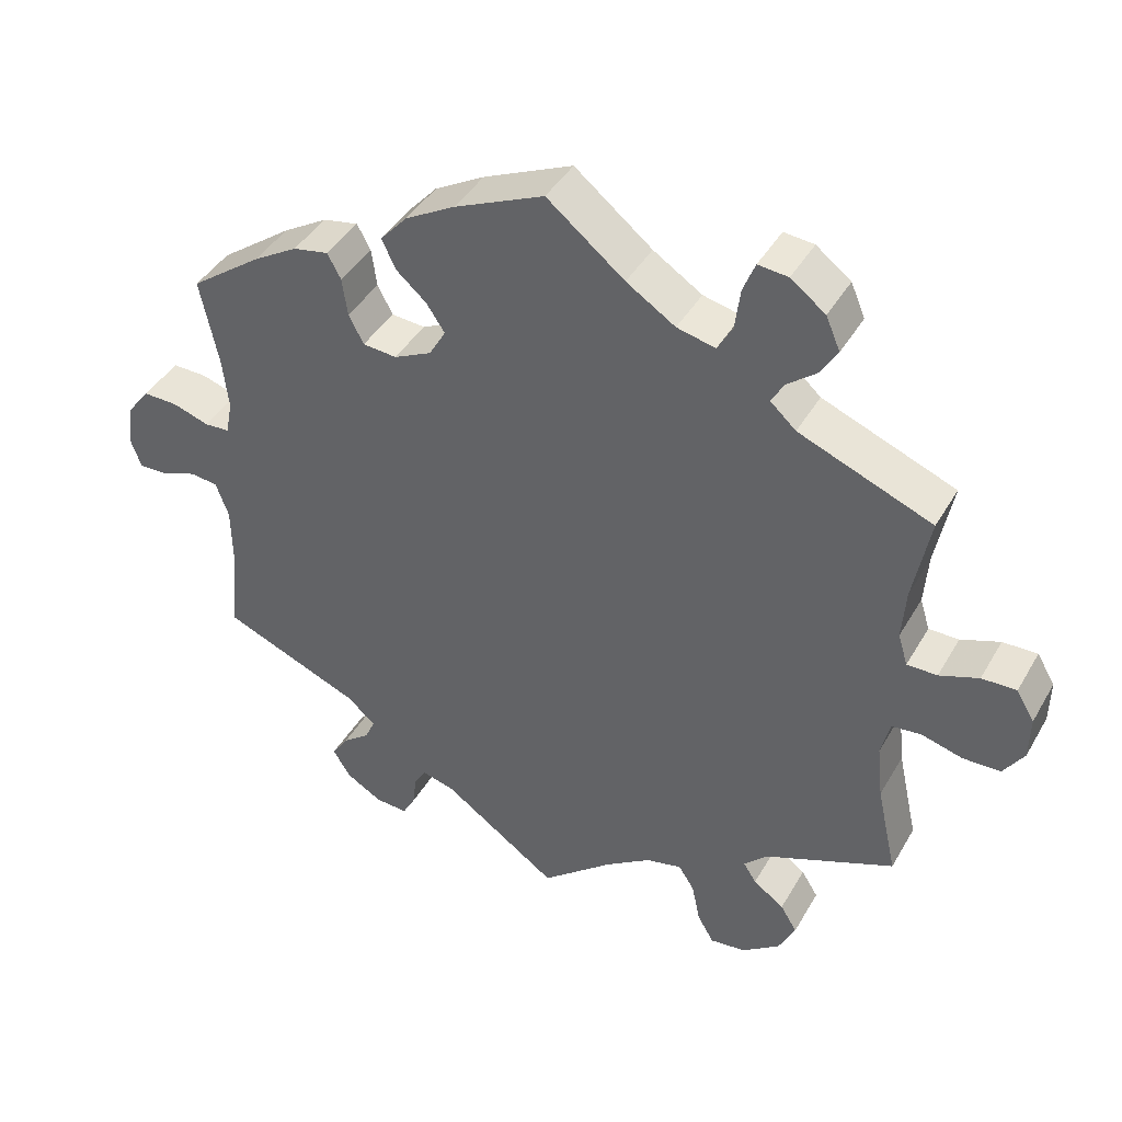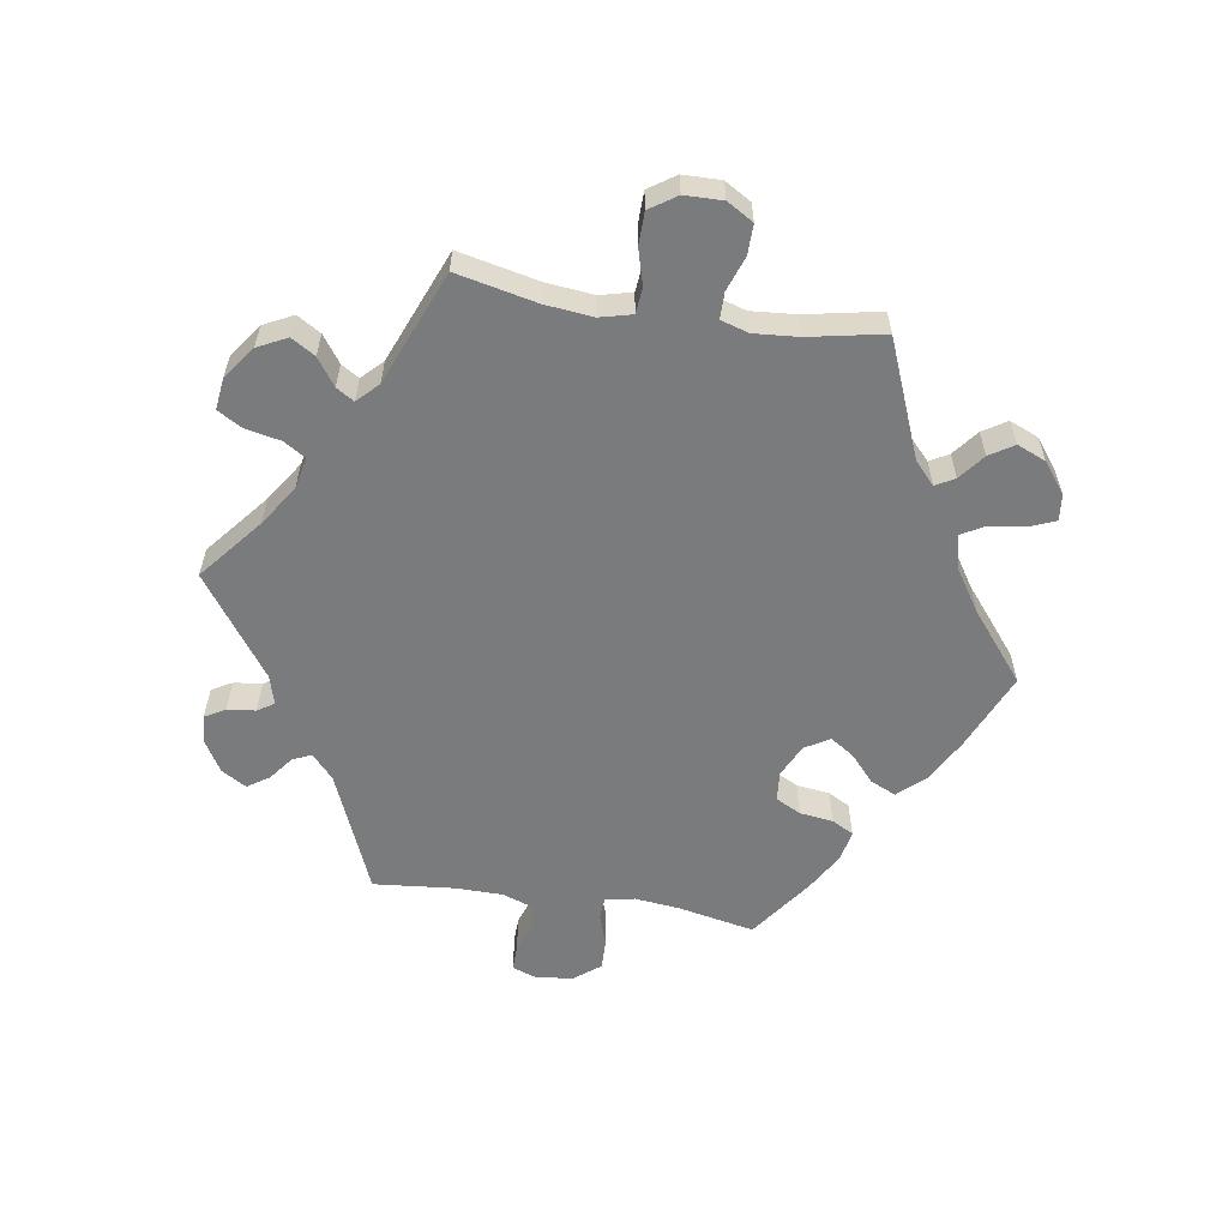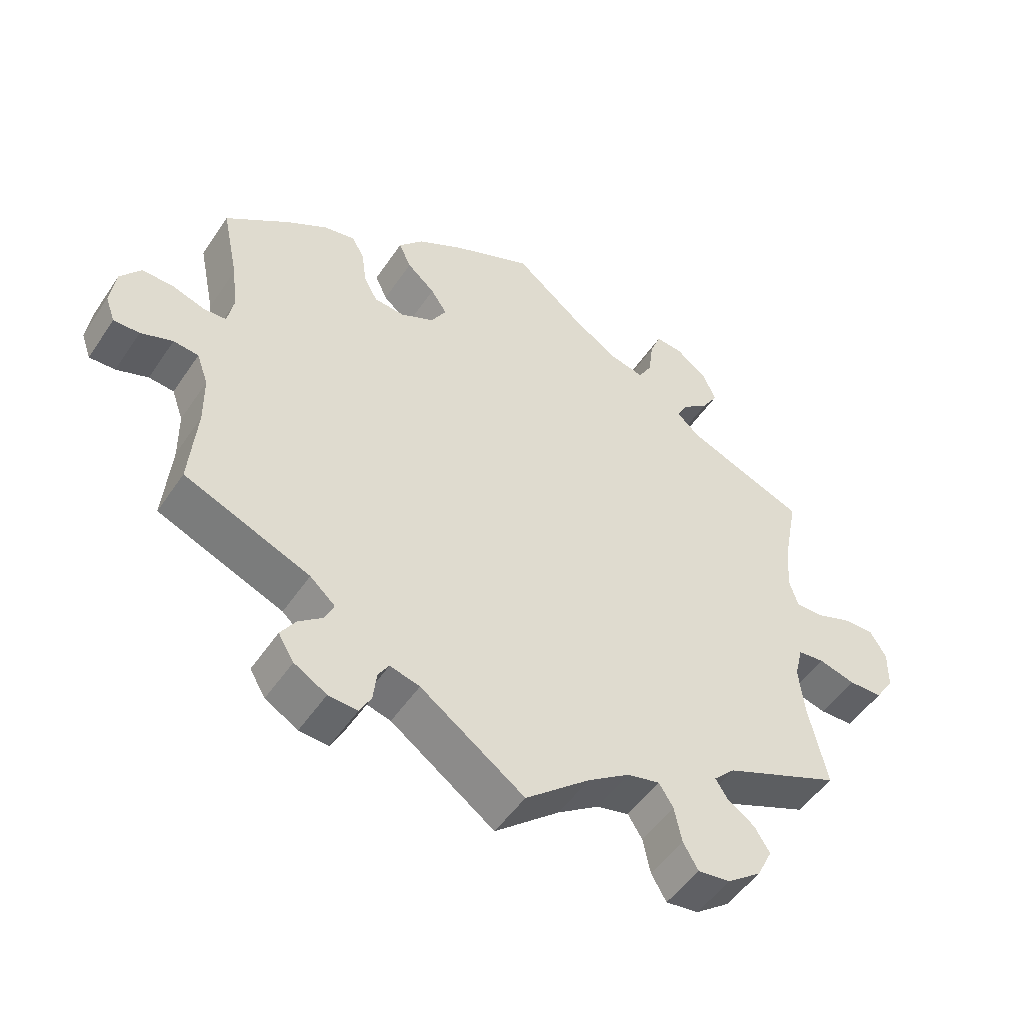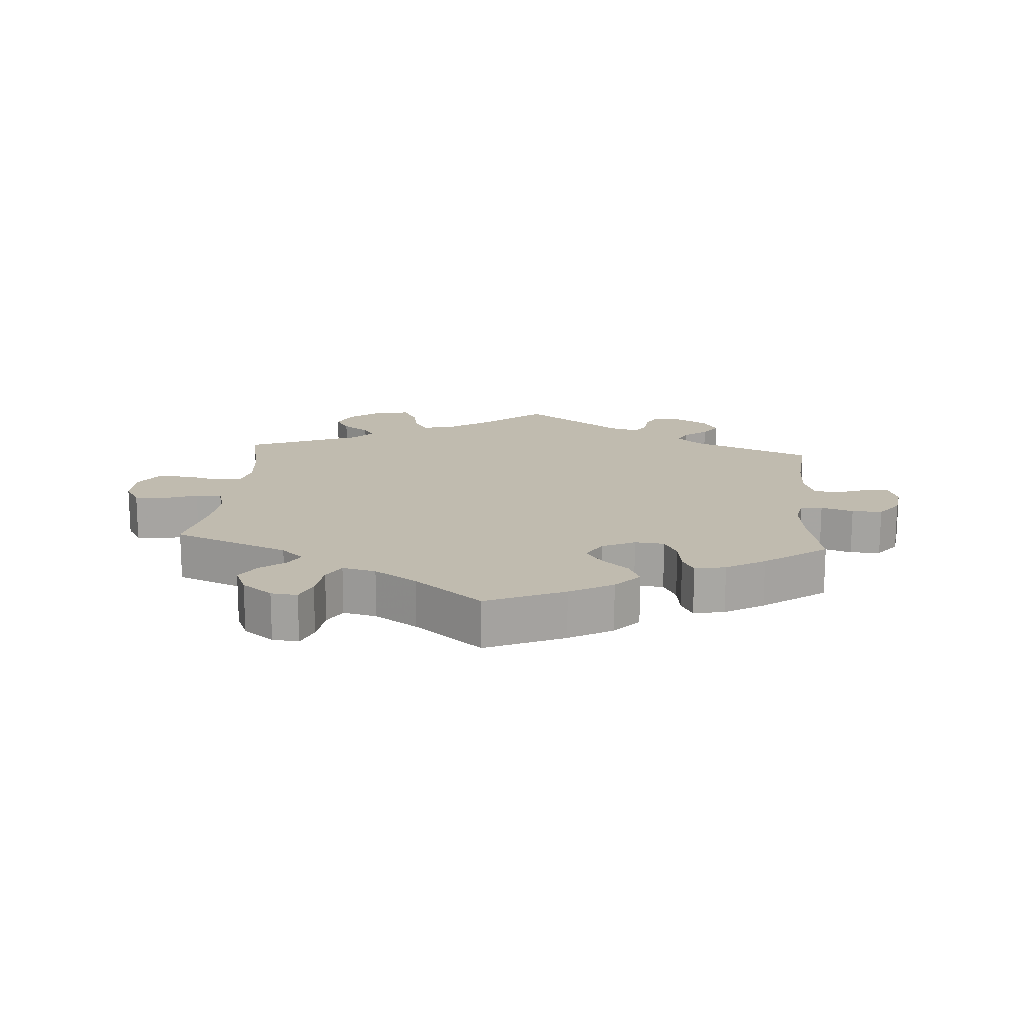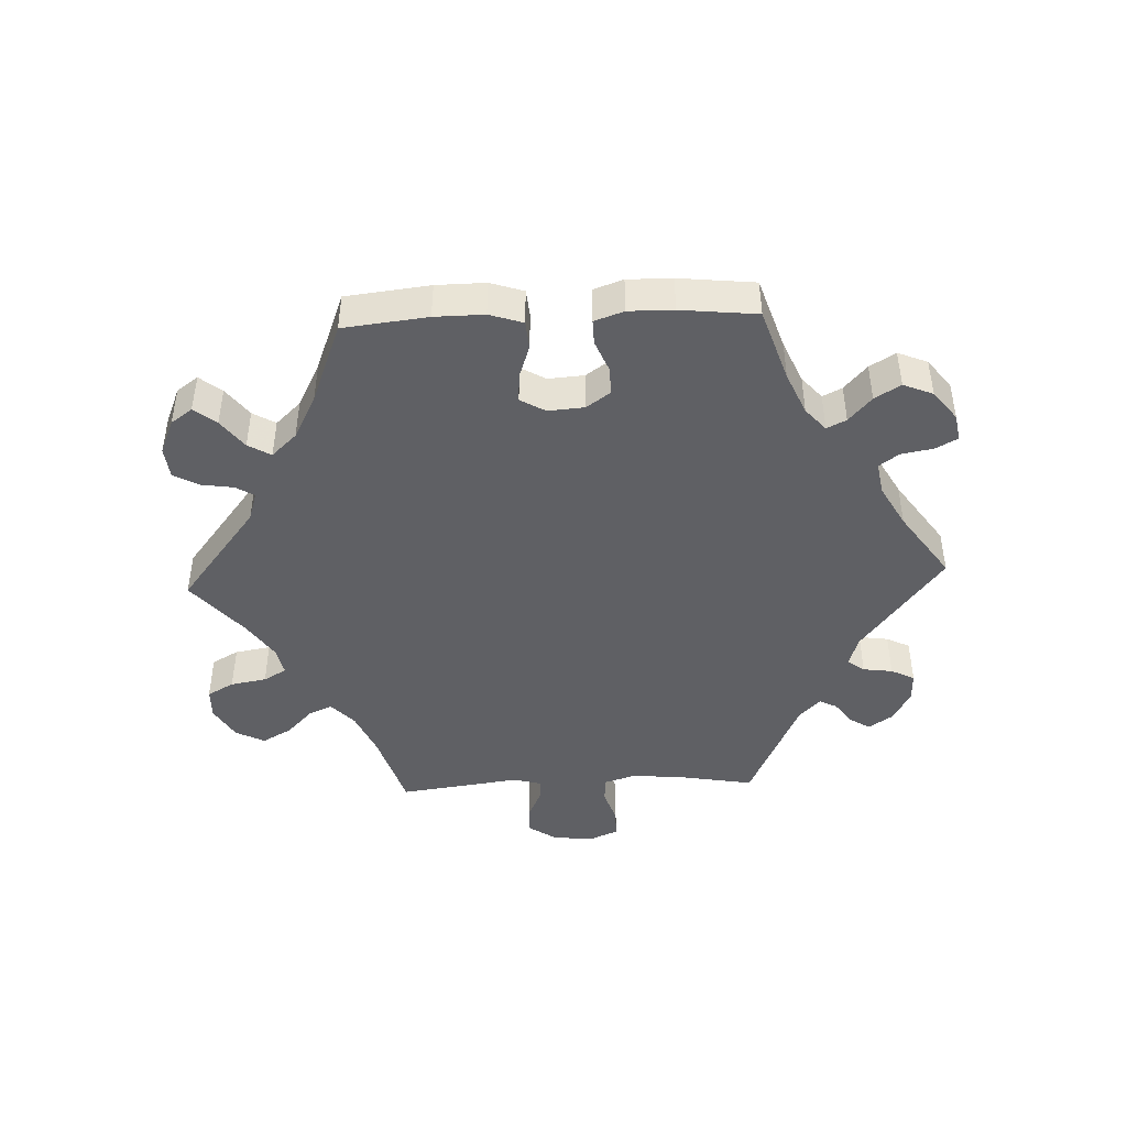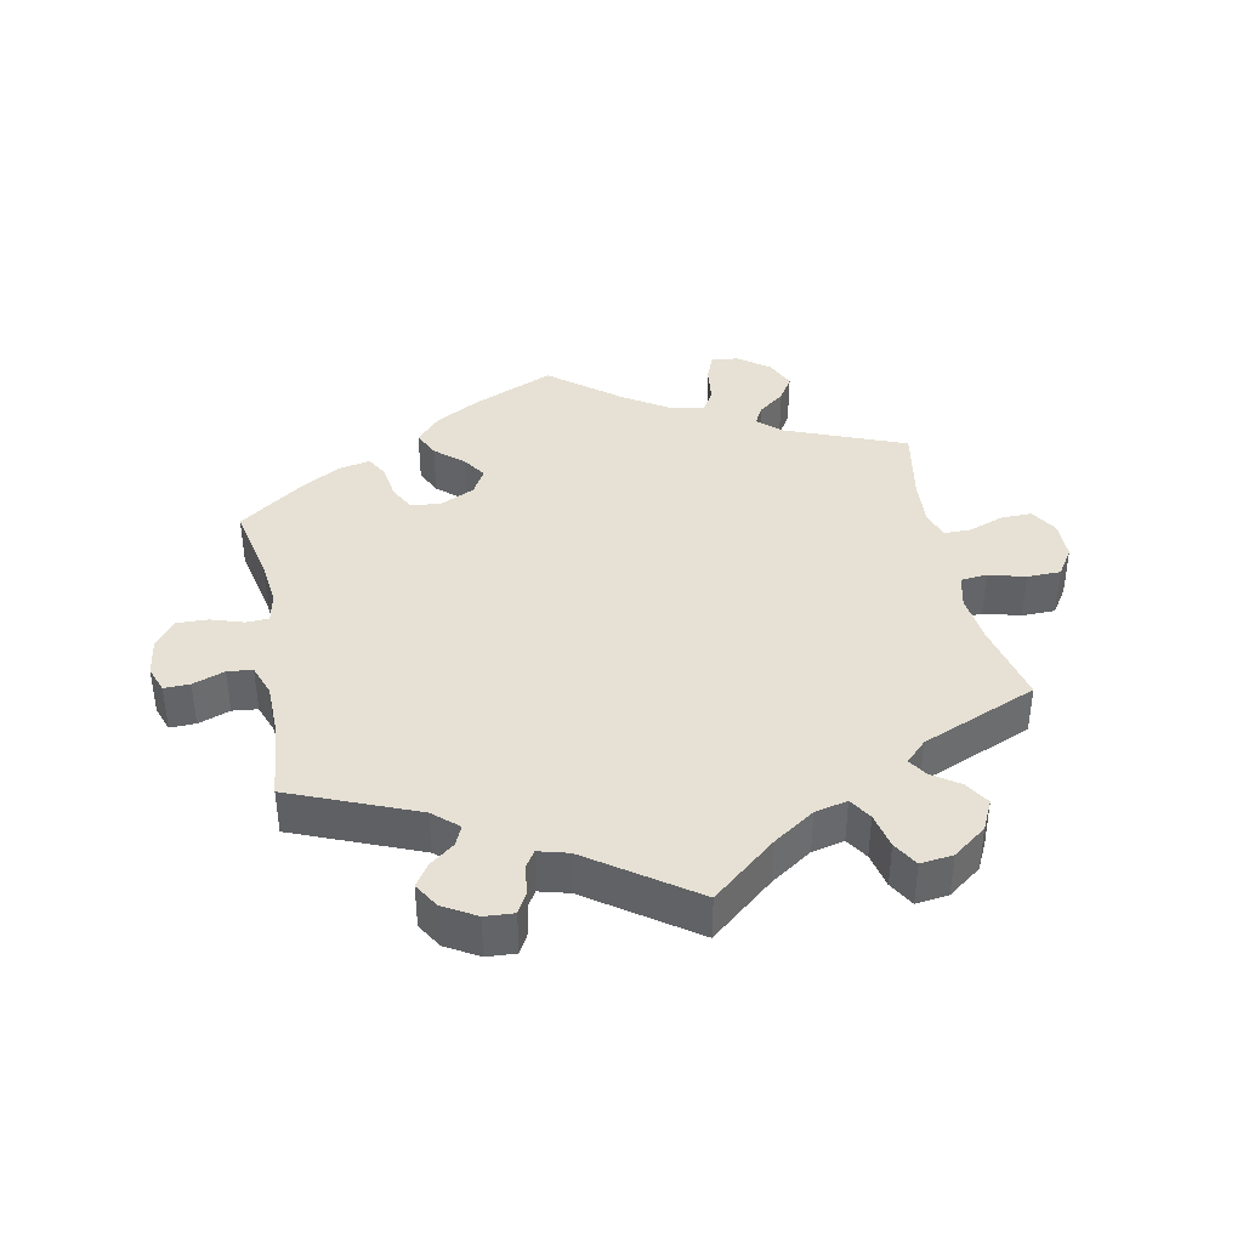
<metadata>
{"format":"obj","ext":"obj","renderer":"f3d","projection":"perspective","resolution":1024,"background":"white","views":[{"elev":41.8,"azim":-152.2,"up":"+Z"},{"elev":-58.3,"azim":-98.7,"up":"+Y"},{"elev":-50.2,"azim":147.3,"up":"+Z"},{"elev":16.0,"azim":4.5,"up":"+Y"},{"elev":-45.0,"azim":32.4,"up":"+Y"},{"elev":39.2,"azim":168.7,"up":"+Y"}]}
</metadata>
<code>
v 0.315 0.07 -0.365
v 0.278 0.07 -0.398
v 0.291 0.07 -0.427
v 0.327 0.07 -0.455
v 0.349 0.07 -0.488
v 0.326 0.07 -0.526
v 0.278 0.07 -0.554
v 0.235 0.07 -0.557
v 0.218 0.07 -0.526
v 0.213 0.07 -0.483
v 0.197 0.07 -0.458
v 0.153 0.07 -0.47
v 0 0.07 -0.578
v -0.095 0.07 -0.499
v -0.156 0.07 -0.458
v -0.204 0.07 -0.447
v -0.225 0.07 -0.48
v -0.236 0.07 -0.533
v -0.258 0.07 -0.571
v -0.306 0.07 -0.565
v -0.356 0.07 -0.528
v -0.378 0.07 -0.483
v -0.356 0.07 -0.447
v -0.315 0.07 -0.418
v -0.298 0.07 -0.391
v -0.329 0.07 -0.36
v -0.501 0.07 -0.289
v -0.474 0.07 -0.167
v -0.466 0.07 -0.094
v -0.478 0.07 -0.045
v -0.517 0.07 -0.041
v -0.571 0.07 -0.056
v -0.621 0.07 -0.055
v -0.648 0.07 -0.014
v -0.649 0.07 0.044
v -0.625 0.07 0.084
v -0.579 0.07 0.083
v -0.527 0.07 0.064
v -0.487 0.07 0.064
v -0.474 0.07 0.106
v -0.479 0.07 0.174
v -0.501 0.07 0.289
v -0.324 0.07 0.36
v -0.29 0.07 0.391
v -0.306 0.07 0.42
v -0.345 0.07 0.451
v -0.368 0.07 0.488
v -0.349 0.07 0.532
v -0.303 0.07 0.567
v -0.263 0.07 0.571
v -0.247 0.07 0.531
v -0.24 0.07 0.476
v -0.22 0.07 0.441
v -0.169 0.07 0.453
v -0.104 0.07 0.495
v -0.001 0.07 0.578
v 0.118 0.07 0.526
v 0.184 0.07 0.489
v 0.22 0.07 0.449
v 0.202 0.07 0.41
v 0.161 0.07 0.374
v 0.137 0.07 0.338
v 0.159 0.07 0.3
v 0.209 0.07 0.276
v 0.254 0.07 0.28
v 0.274 0.07 0.318
v 0.281 0.07 0.369
v 0.299 0.07 0.402
v 0.346 0.07 0.393
v 0.405 0.07 0.358
v 0.5 0.07 0.289
v 0.476 0.07 0.174
v 0.468 0.07 0.104
v 0.477 0.07 0.059
v 0.51 0.07 0.057
v 0.559 0.07 0.073
v 0.605 0.07 0.074
v 0.635 0.07 0.035
v 0.643 0.07 -0.021
v 0.629 0.07 -0.06
v 0.591 0.07 -0.059
v 0.544 0.07 -0.042
v 0.507 0.07 -0.046
v 0.49 0.07 -0.093
v 0.489 0.07 -0.166
v 0.5 0.07 -0.289
v 0.315 0 -0.365
v 0.278 0 -0.398
v 0.291 0 -0.427
v 0.327 0 -0.455
v 0.349 0 -0.488
v 0.326 0 -0.526
v 0.278 0 -0.554
v 0.235 0 -0.557
v 0.218 0 -0.526
v 0.213 0 -0.483
v 0.197 0 -0.458
v 0.153 0 -0.47
v 0 0 -0.578
v -0.095 0 -0.499
v -0.156 0 -0.458
v -0.204 0 -0.447
v -0.225 0 -0.48
v -0.236 0 -0.533
v -0.258 0 -0.571
v -0.306 0 -0.565
v -0.356 0 -0.528
v -0.378 0 -0.483
v -0.356 0 -0.447
v -0.315 0 -0.418
v -0.298 0 -0.391
v -0.329 0 -0.36
v -0.501 0 -0.289
v -0.474 0 -0.167
v -0.466 0 -0.094
v -0.478 0 -0.045
v -0.517 0 -0.041
v -0.571 0 -0.056
v -0.621 0 -0.055
v -0.648 0 -0.014
v -0.649 0 0.044
v -0.625 0 0.084
v -0.579 0 0.083
v -0.527 0 0.064
v -0.487 0 0.064
v -0.474 0 0.106
v -0.479 0 0.174
v -0.501 0 0.289
v -0.324 0 0.36
v -0.29 0 0.391
v -0.306 0 0.42
v -0.345 0 0.451
v -0.368 0 0.488
v -0.349 0 0.532
v -0.303 0 0.567
v -0.263 0 0.571
v -0.247 0 0.531
v -0.24 0 0.476
v -0.22 0 0.441
v -0.169 0 0.453
v -0.104 0 0.495
v -0.001 0 0.578
v 0.118 0 0.526
v 0.184 0 0.489
v 0.22 0 0.449
v 0.202 0 0.41
v 0.161 0 0.374
v 0.137 0 0.338
v 0.159 0 0.3
v 0.209 0 0.276
v 0.254 0 0.28
v 0.274 0 0.318
v 0.281 0 0.369
v 0.299 0 0.402
v 0.346 0 0.393
v 0.405 0 0.358
v 0.5 0 0.289
v 0.476 0 0.174
v 0.468 0 0.104
v 0.477 0 0.059
v 0.51 0 0.057
v 0.559 0 0.073
v 0.605 0 0.074
v 0.635 0 0.035
v 0.643 0 -0.021
v 0.629 0 -0.06
v 0.591 0 -0.059
v 0.544 0 -0.042
v 0.507 0 -0.046
v 0.49 0 -0.093
v 0.489 0 -0.166
v 0.5 0 -0.289
f 85 86 1
f 84 85 1 2
f 83 84 2
f 79 80 81 82
f 79 82 83
f 78 79 83
f 75 76 77 78
f 74 75 78 83
f 69 70 71 72
f 69 72 73
f 66 67 68 69
f 65 66 69 73
f 64 65 73 74
f 58 59 60 61
f 58 61 62
f 55 56 57 58
f 54 55 58 62
f 53 54 62 63
f 49 50 51 52
f 49 52 53
f 48 49 53
f 45 46 47 48
f 44 45 48 53
f 43 44 53 63
f 41 42 43 63
f 35 36 37 38
f 35 38 39
f 34 35 39
f 31 32 33 34
f 30 31 34 39
f 29 30 39 40
f 26 27 28
f 25 26 28 29
f 21 22 23 24
f 21 24 25
f 20 21 25
f 17 18 19 20
f 16 17 20 25
f 15 16 25 29
f 12 13 14
f 11 12 14 15
f 7 8 9 10
f 7 10 11
f 6 7 11
f 3 4 5 6
f 2 3 6 11
f 40 41 63 64
f 40 64 74 83
f 15 29 40 83
f 2 11 15 83
f 87 172 171
f 88 87 171 170
f 88 170 169
f 168 167 166 165
f 169 168 165
f 169 165 164
f 164 163 162 161
f 169 164 161 160
f 158 157 156 155
f 159 158 155
f 155 154 153 152
f 159 155 152 151
f 160 159 151 150
f 147 146 145 144
f 148 147 144
f 144 143 142 141
f 148 144 141 140
f 149 148 140 139
f 138 137 136 135
f 139 138 135
f 139 135 134
f 134 133 132 131
f 139 134 131 130
f 149 139 130 129
f 149 129 128 127
f 124 123 122 121
f 125 124 121
f 125 121 120
f 120 119 118 117
f 125 120 117 116
f 126 125 116 115
f 114 113 112
f 115 114 112 111
f 110 109 108 107
f 111 110 107
f 111 107 106
f 106 105 104 103
f 111 106 103 102
f 115 111 102 101
f 100 99 98
f 101 100 98 97
f 96 95 94 93
f 97 96 93
f 97 93 92
f 92 91 90 89
f 97 92 89 88
f 150 149 127 126
f 169 160 150 126
f 169 126 115 101
f 169 101 97 88
f 1 87 88 2
f 2 88 89 3
f 3 89 90 4
f 4 90 91 5
f 5 91 92 6
f 6 92 93 7
f 7 93 94 8
f 8 94 95 9
f 9 95 96 10
f 10 96 97 11
f 11 97 98 12
f 12 98 99 13
f 13 99 100 14
f 14 100 101 15
f 15 101 102 16
f 16 102 103 17
f 17 103 104 18
f 18 104 105 19
f 19 105 106 20
f 20 106 107 21
f 21 107 108 22
f 22 108 109 23
f 23 109 110 24
f 24 110 111 25
f 25 111 112 26
f 26 112 113 27
f 27 113 114 28
f 28 114 115 29
f 29 115 116 30
f 30 116 117 31
f 31 117 118 32
f 32 118 119 33
f 33 119 120 34
f 34 120 121 35
f 35 121 122 36
f 36 122 123 37
f 37 123 124 38
f 38 124 125 39
f 39 125 126 40
f 40 126 127 41
f 41 127 128 42
f 42 128 129 43
f 43 129 130 44
f 44 130 131 45
f 45 131 132 46
f 46 132 133 47
f 47 133 134 48
f 48 134 135 49
f 49 135 136 50
f 50 136 137 51
f 51 137 138 52
f 52 138 139 53
f 53 139 140 54
f 54 140 141 55
f 55 141 142 56
f 56 142 143 57
f 57 143 144 58
f 58 144 145 59
f 59 145 146 60
f 60 146 147 61
f 61 147 148 62
f 62 148 149 63
f 63 149 150 64
f 64 150 151 65
f 65 151 152 66
f 66 152 153 67
f 67 153 154 68
f 68 154 155 69
f 69 155 156 70
f 70 156 157 71
f 71 157 158 72
f 72 158 159 73
f 73 159 160 74
f 74 160 161 75
f 75 161 162 76
f 76 162 163 77
f 77 163 164 78
f 78 164 165 79
f 79 165 166 80
f 80 166 167 81
f 81 167 168 82
f 82 168 169 83
f 83 169 170 84
f 84 170 171 85
f 85 171 172 86
f 86 172 87 1

</code>
